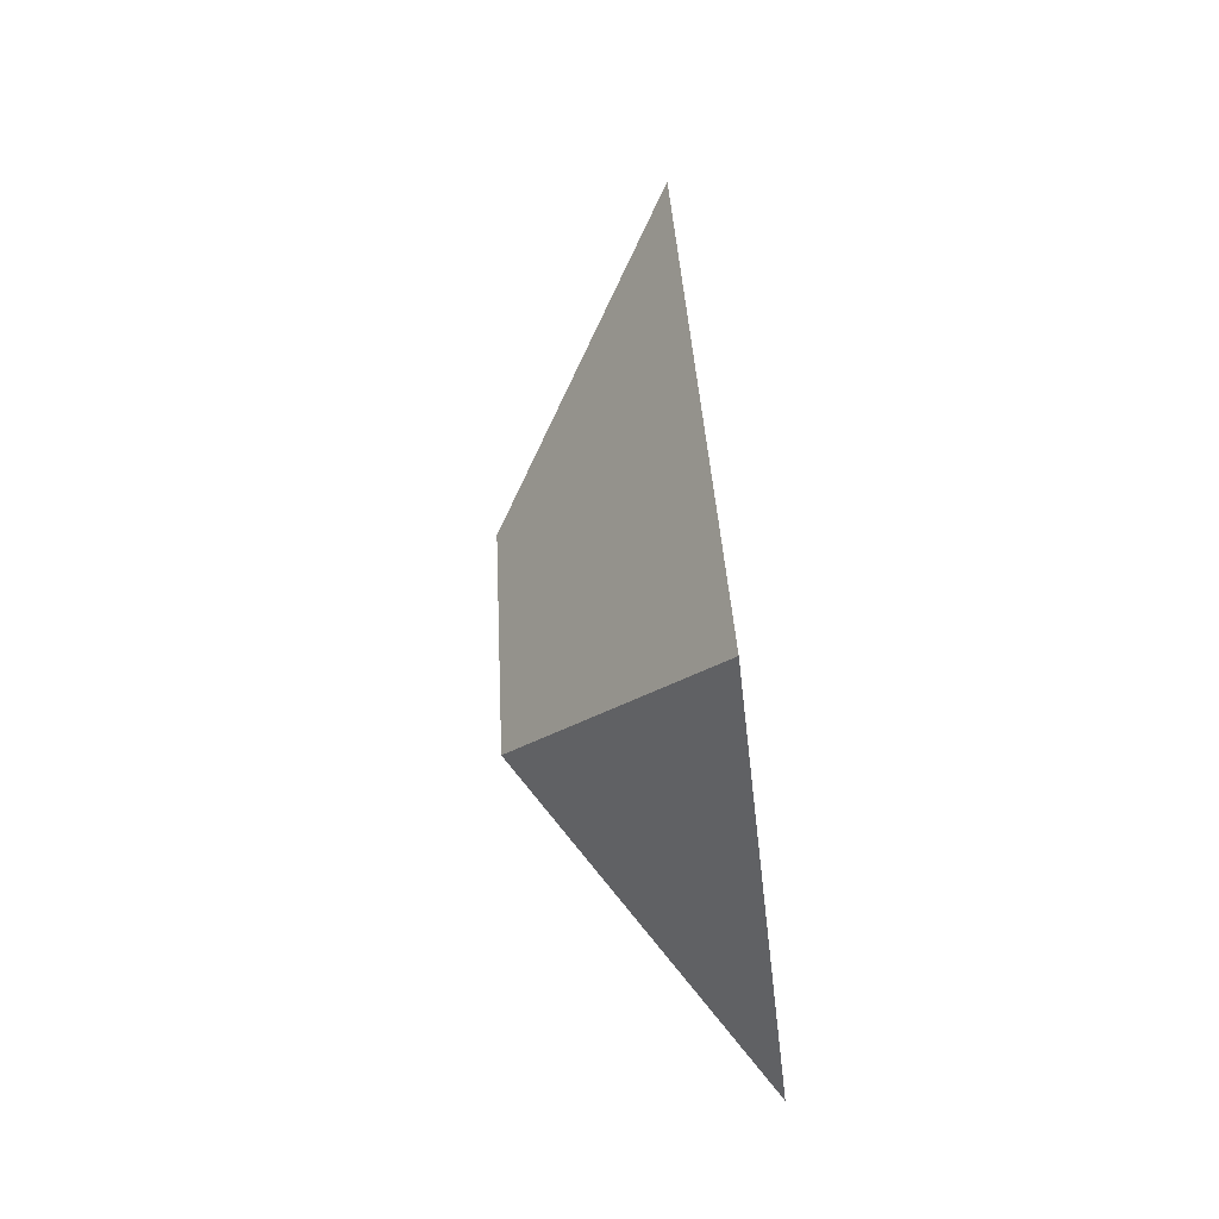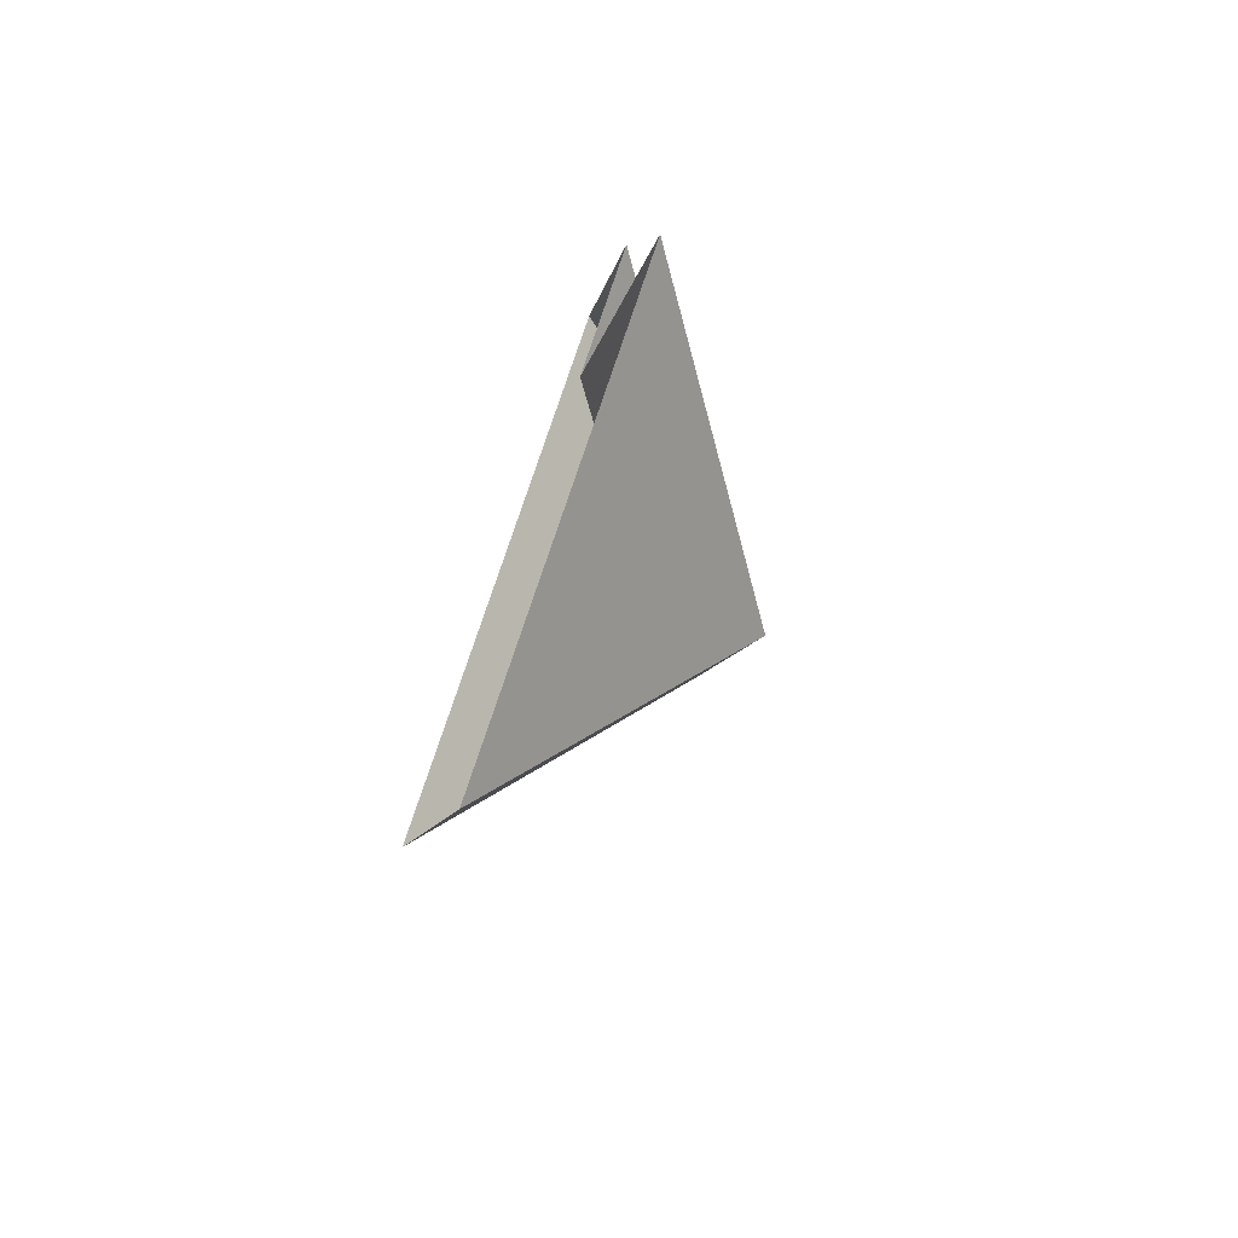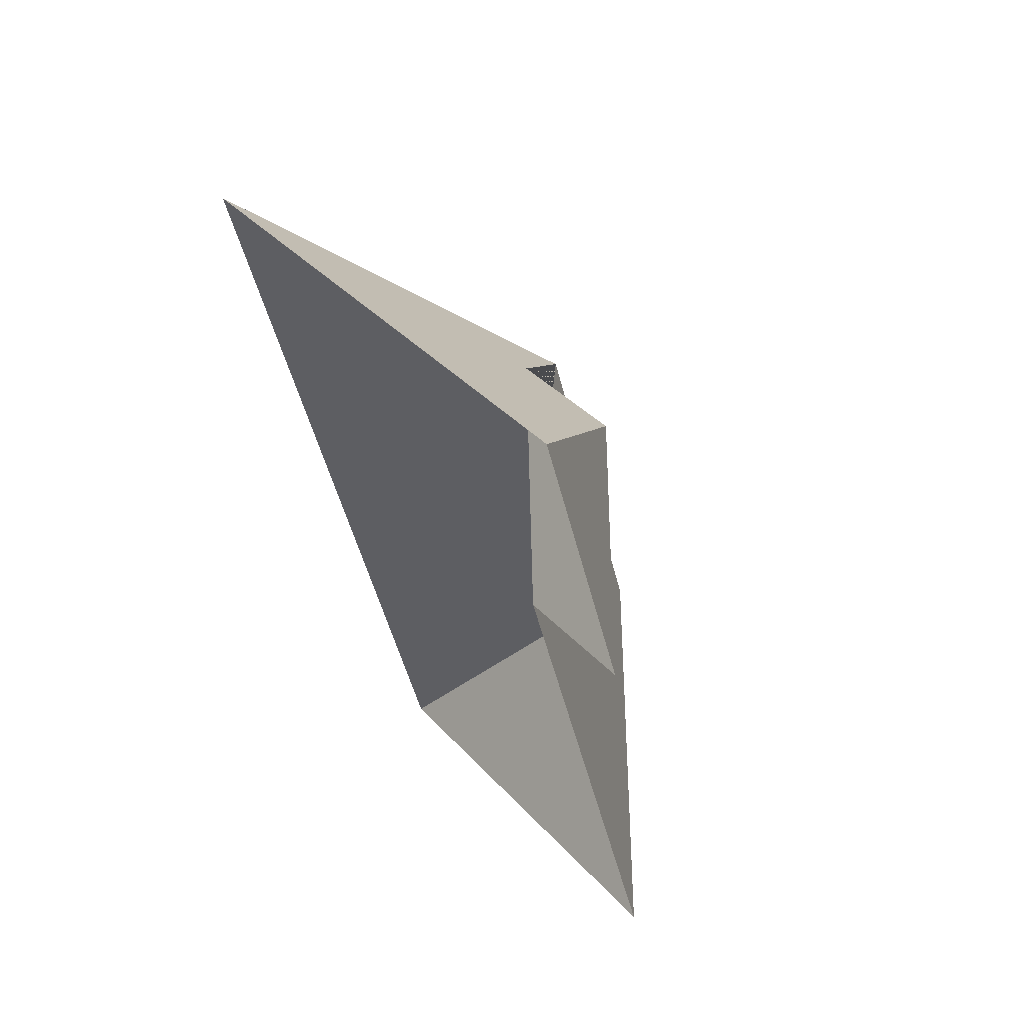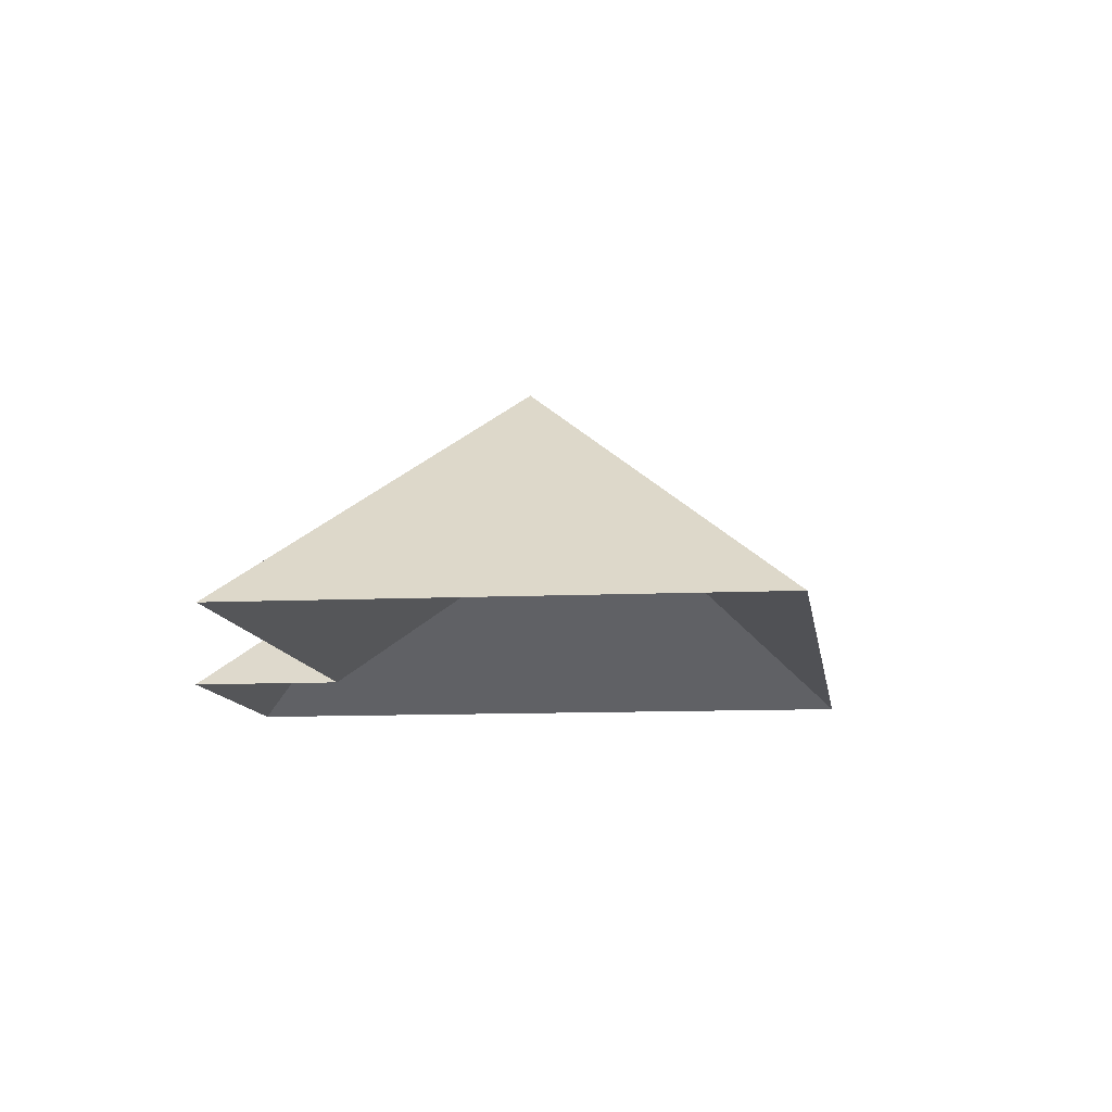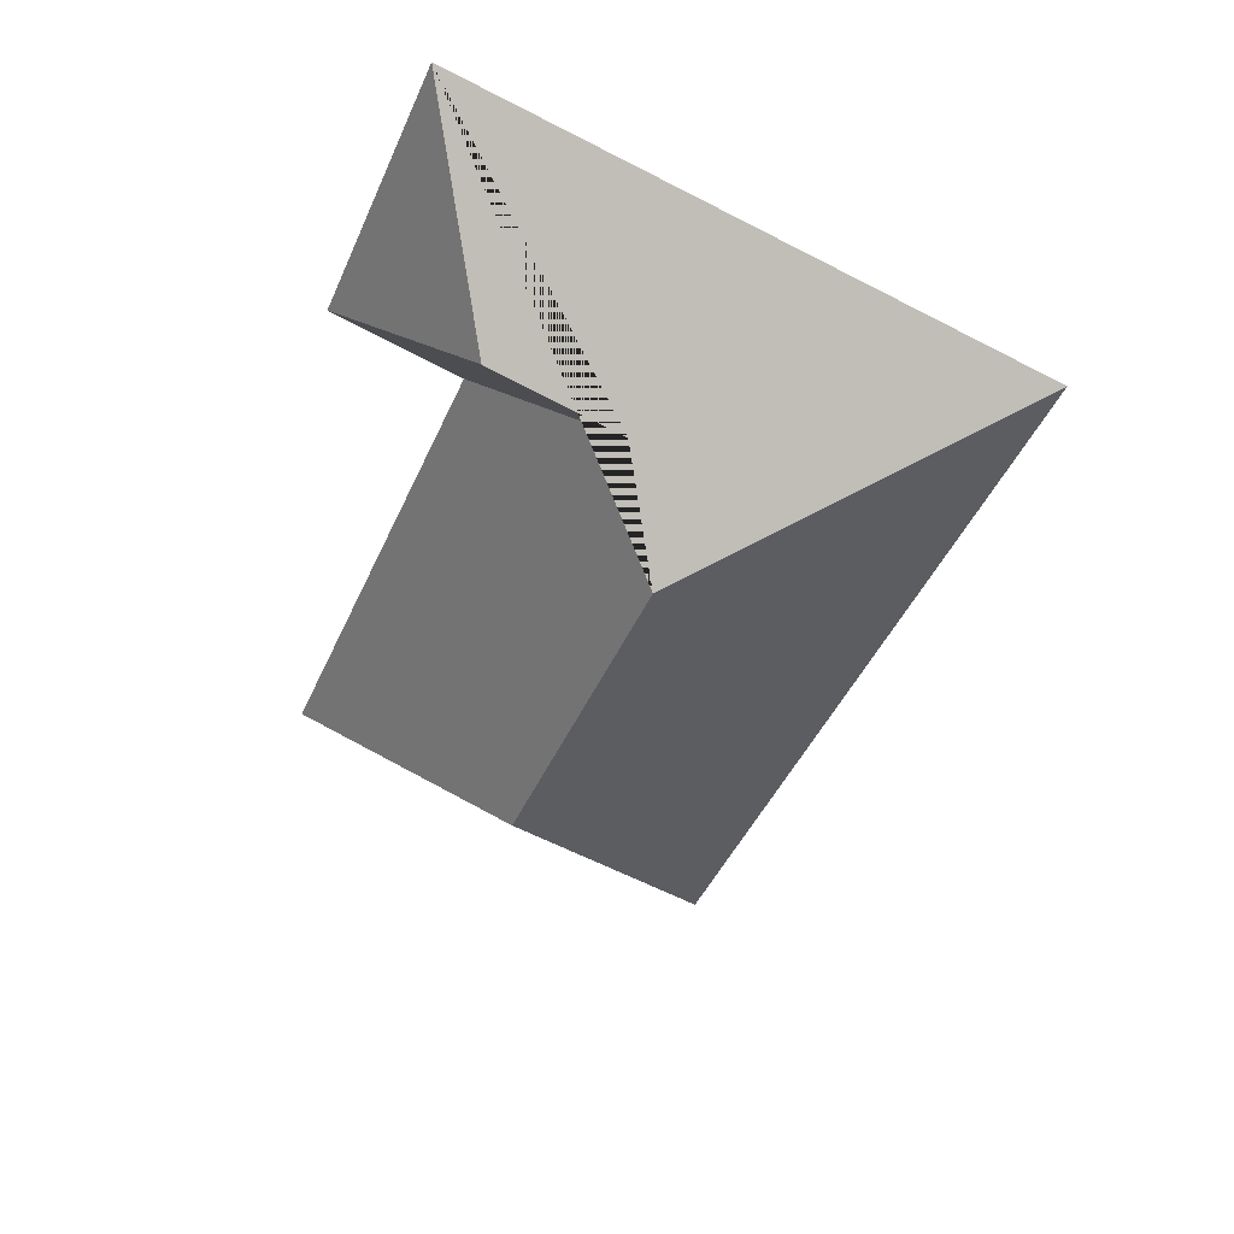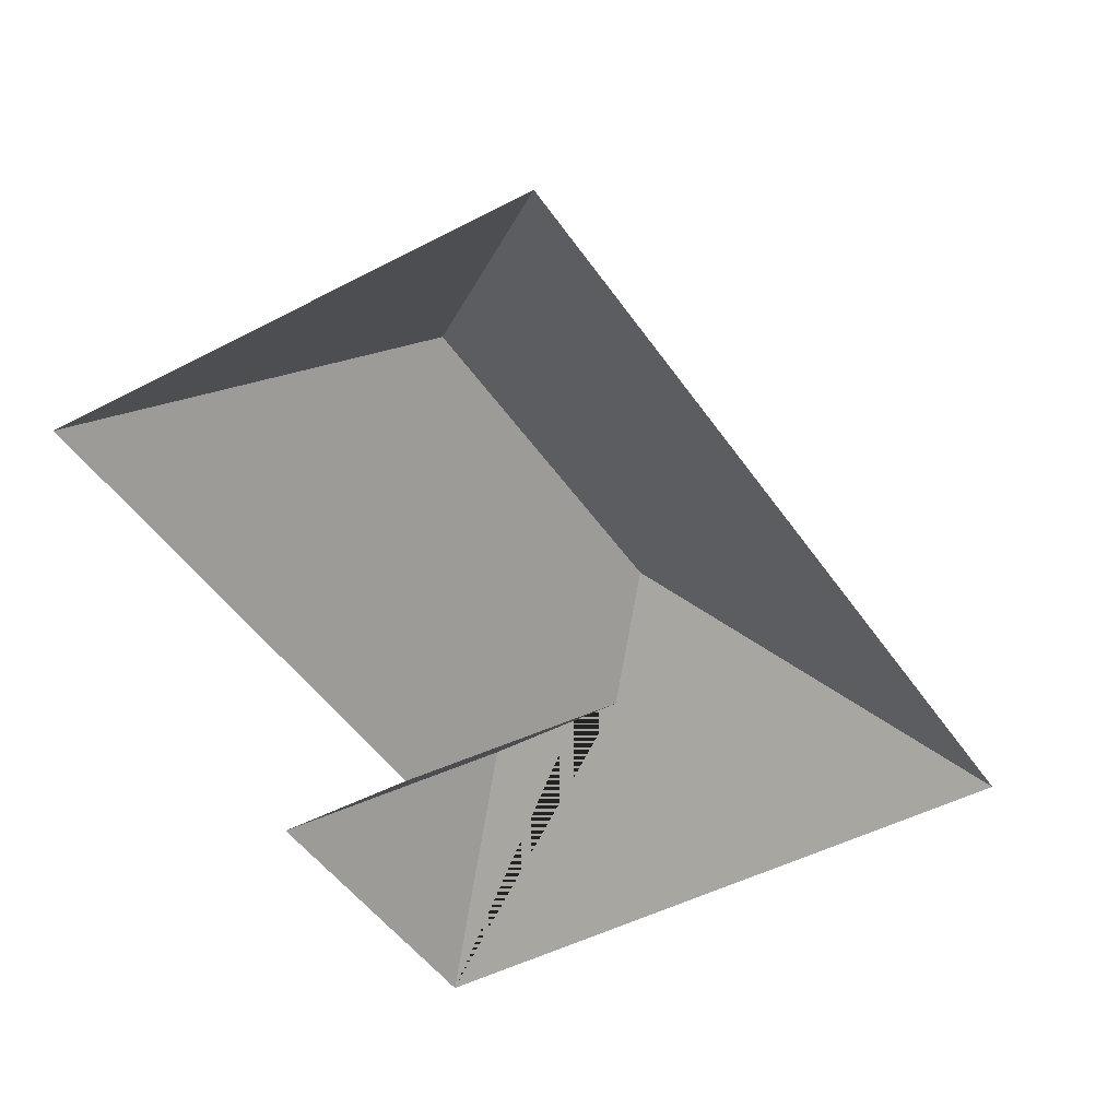
<metadata>
{"format":"obj","ext":"obj","renderer":"f3d","projection":"perspective","resolution":1024,"background":"white","views":[{"elev":-77.8,"azim":-83.0,"up":"+Z"},{"elev":-75.7,"azim":69.7,"up":"+Z"},{"elev":60.4,"azim":53.0,"up":"+Z"},{"elev":-9.6,"azim":164.7,"up":"+Y"},{"elev":42.1,"azim":-165.3,"up":"+Z"},{"elev":-45.4,"azim":-170.9,"up":"+Y"}]}
</metadata>
<code>
o CG10_500_045072_0042_roof
v 117.5 75 -349.3
v 262.7 75 -289.1
v 162.9 145 -248.3
v 195.7 75 -127.5
v 239.1 75 -109.5
v 117.6 145 -139
v 131.3 120.9 -103.2
v 174.6 120.8 -85.2
v 12.18 75 -95.29
v 200.7 75 -17.12
v 117.5 0 -349.3
v 262.7 0 -289.1
v 195.7 0 -127.5
v 239.1 0 -109.5
v 200.7 0 -17.12
v 12.18 0 -95.29
f 9 1 3 6
f 1 2 3
f 2 4 7 6 3
f 4 5 8 7
f 5 10 8
f 10 9 6 7 8

</code>
